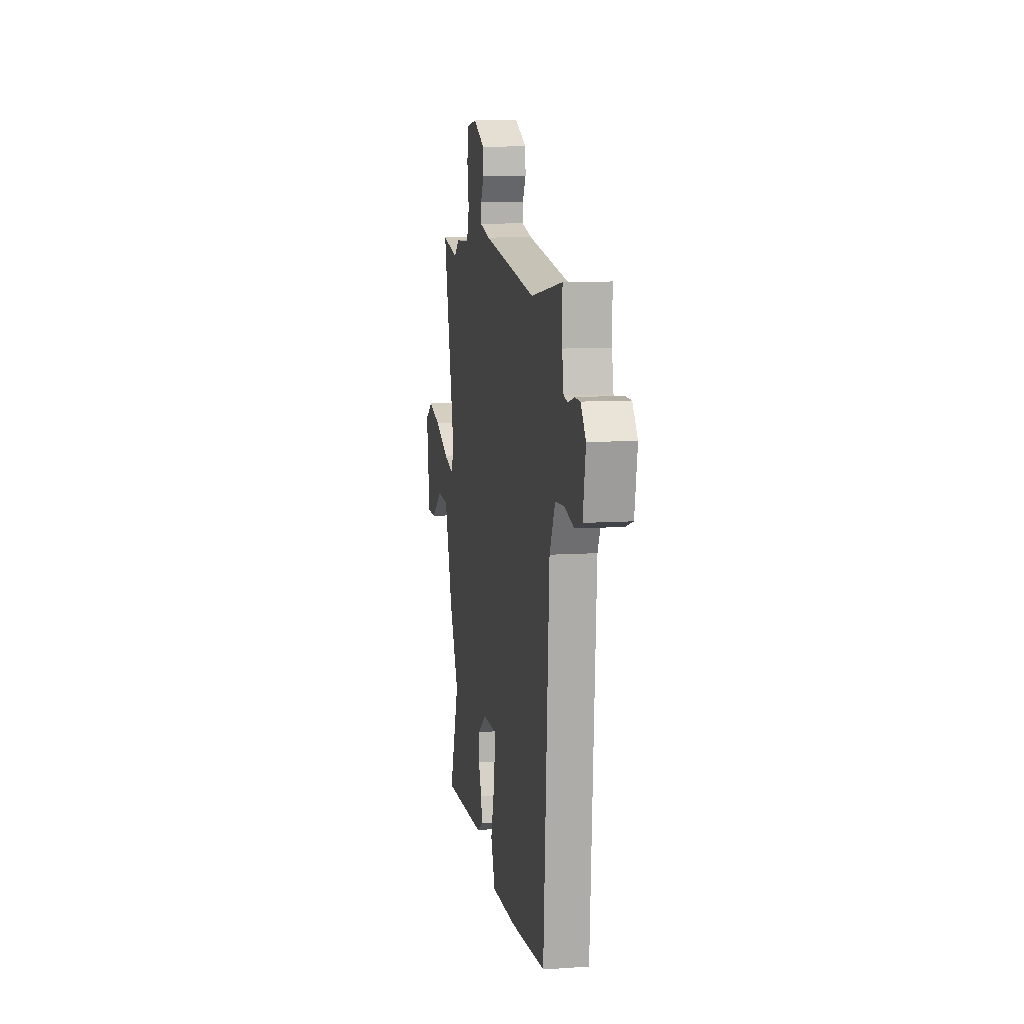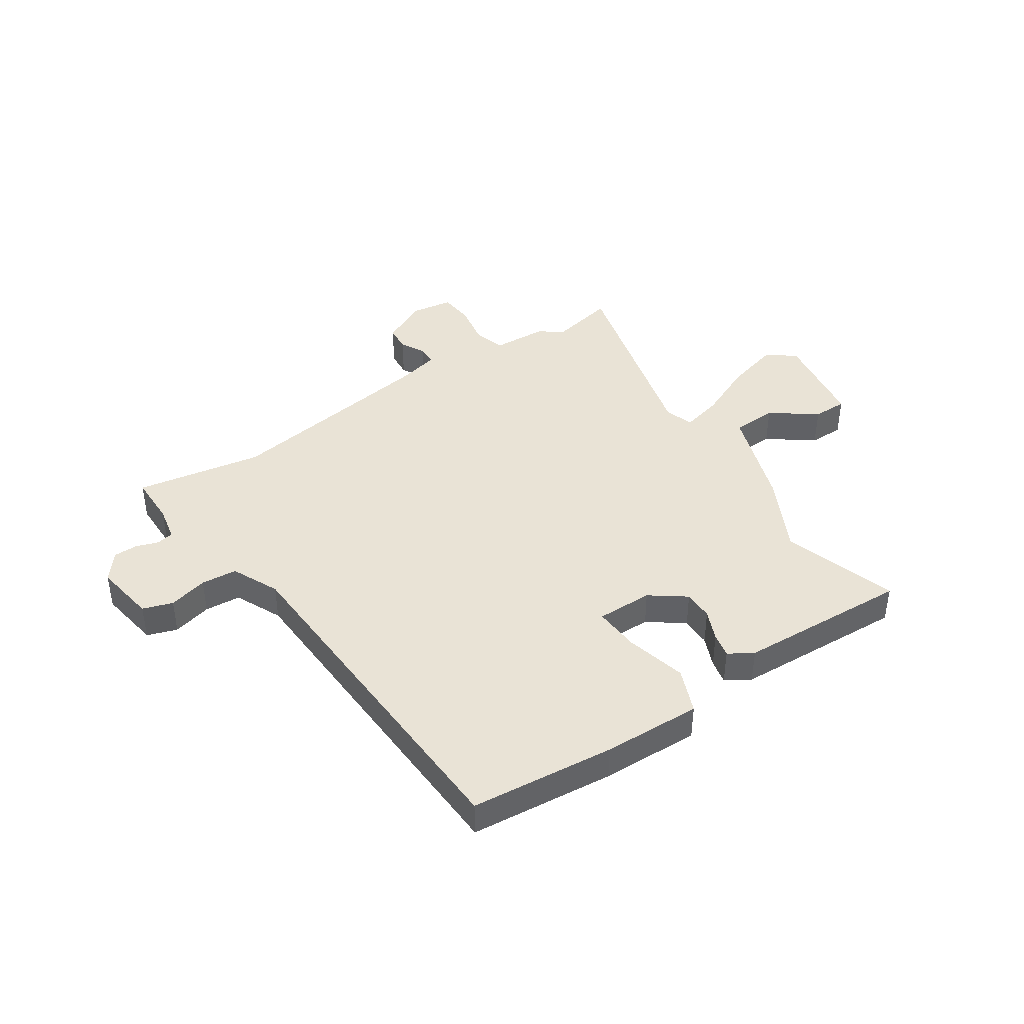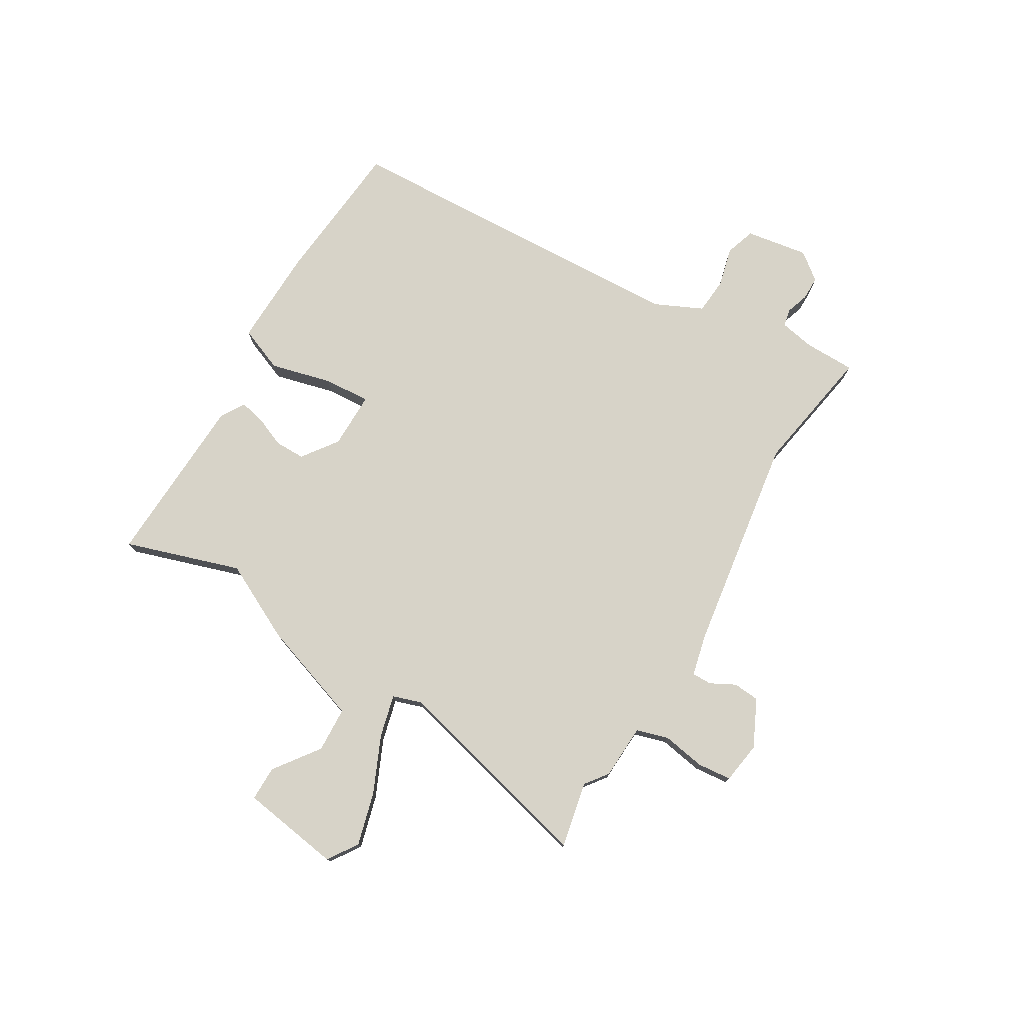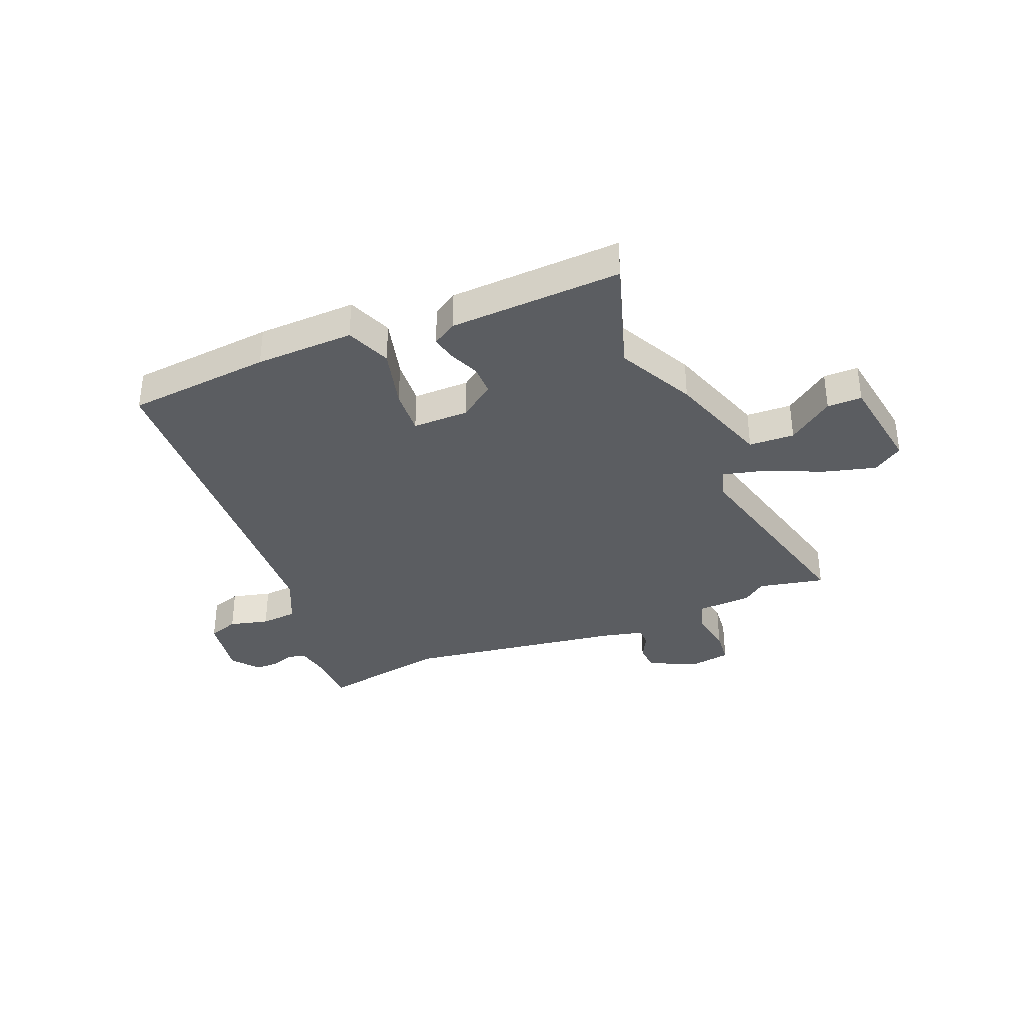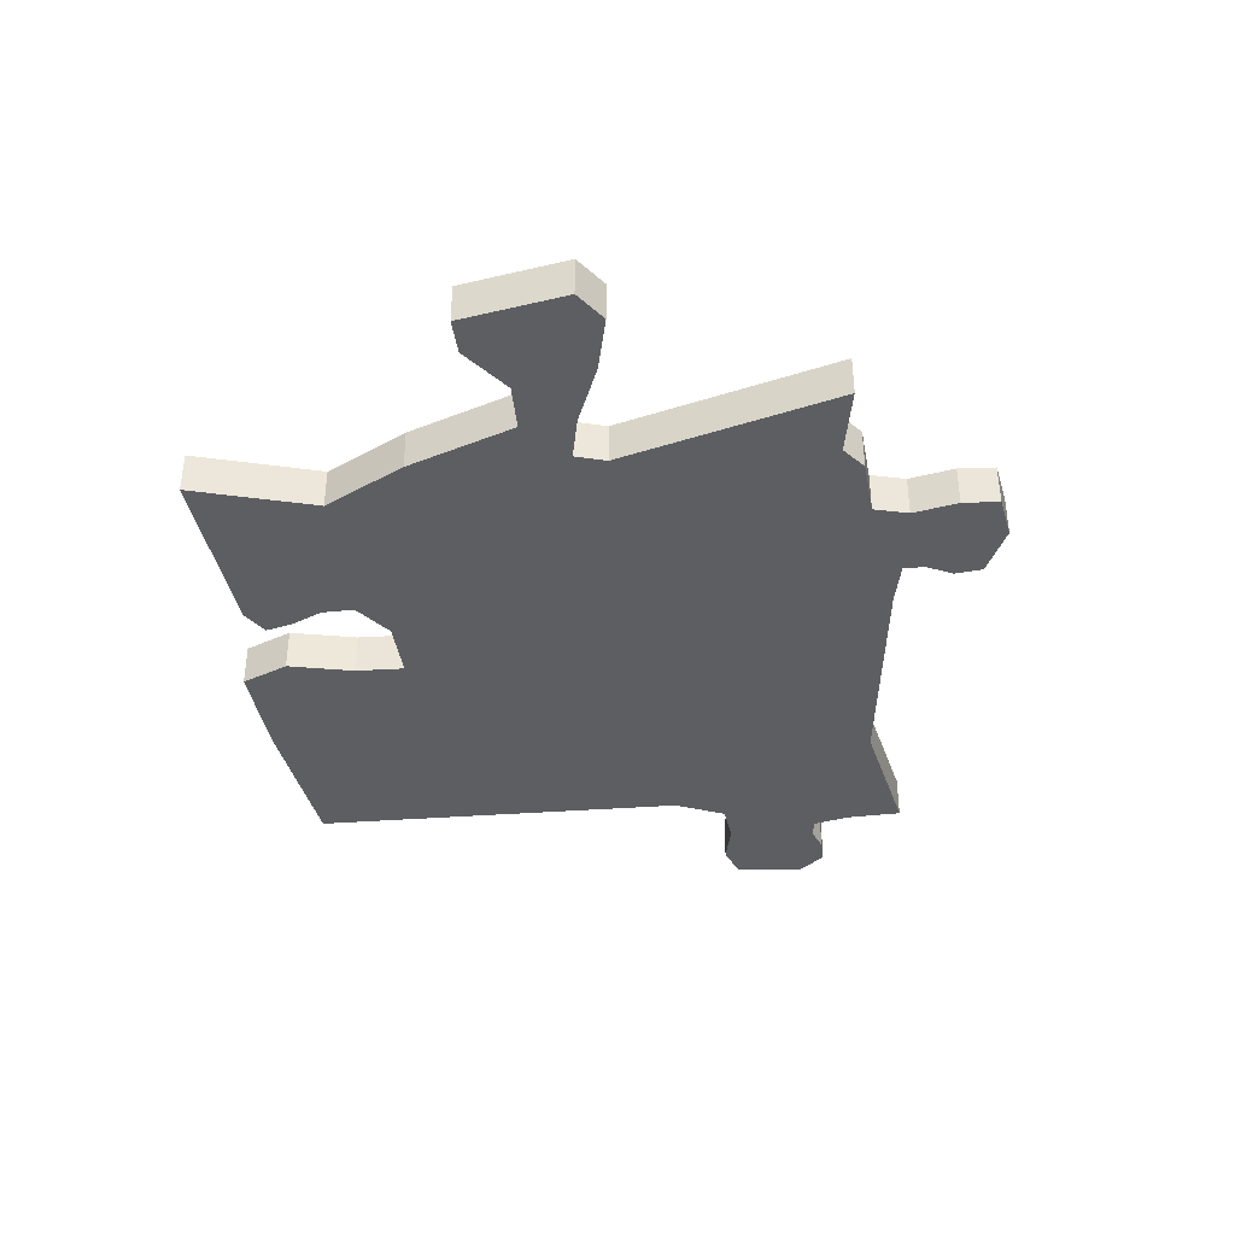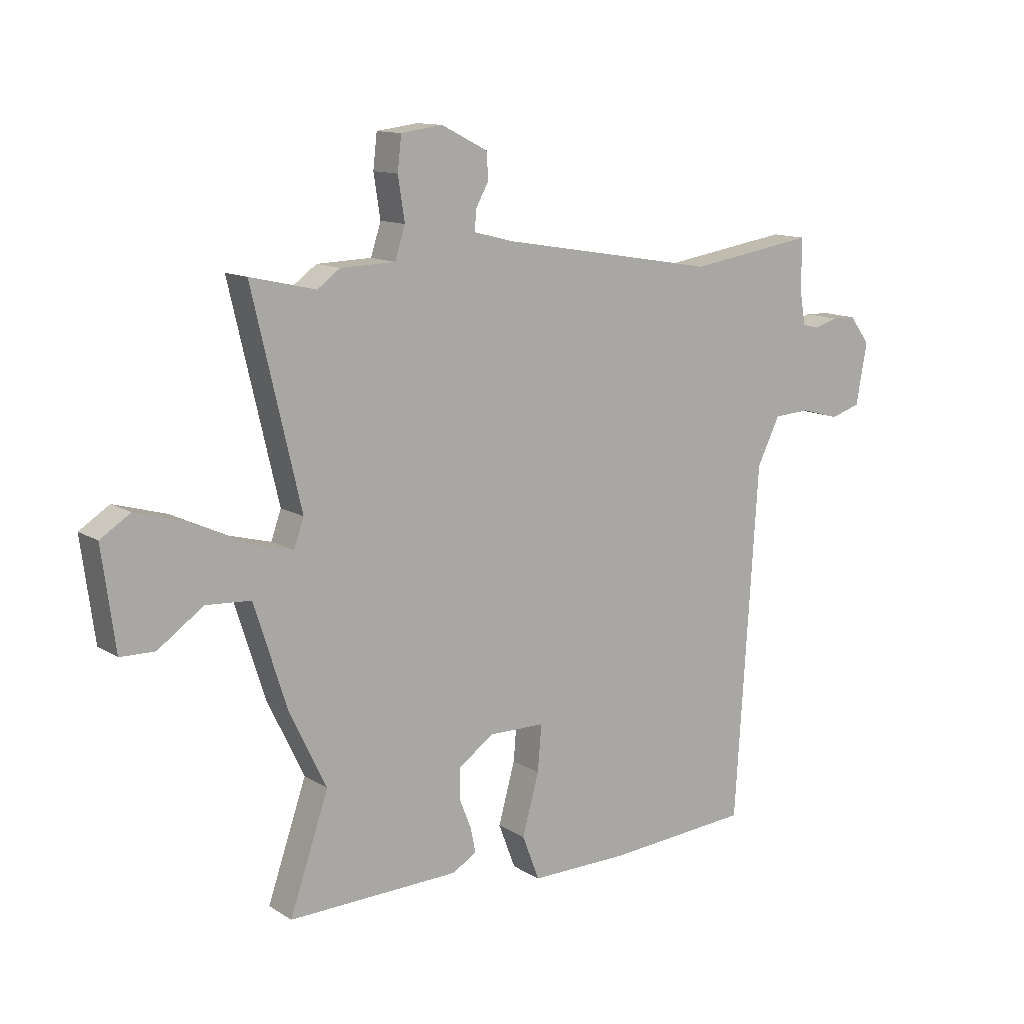
<metadata>
{"format":"obj","ext":"obj","renderer":"f3d","projection":"perspective","resolution":1024,"background":"white","views":[{"elev":9.7,"azim":80.0,"up":"+Z"},{"elev":42.1,"azim":147.4,"up":"+Y"},{"elev":76.8,"azim":-58.3,"up":"+Y"},{"elev":-35.6,"azim":-156.6,"up":"+Y"},{"elev":-38.4,"azim":-81.0,"up":"+Y"},{"elev":12.4,"azim":-35.4,"up":"+Z"}]}
</metadata>
<code>
v 0.416 0.07 -0.526
v 0.156 0.07 -0.546
v -0.021 0.07 -0.548
v -0.052 0.07 -0.467
v -0.022 0.07 -0.358
v -0.015 0.07 -0.275
v -0.116 0.07 -0.274
v -0.18 0.07 -0.319
v -0.181 0.07 -0.373
v -0.159 0.07 -0.428
v -0.15 0.07 -0.473
v -0.194 0.07 -0.499
v -0.503 0.07 -0.508
v -0.433 0.07 -0.303
v -0.5 0.07 -0.164
v -0.559 0.07 0.021
v -0.64 0.07 0.026
v -0.722 0.07 -0.032
v -0.784 0.07 -0.031
v -0.808 0.07 0.148
v -0.754 0.07 0.183
v -0.66 0.07 0.156
v -0.559 0.07 0.109
v -0.484 0.07 0.089
v -0.466 0.07 0.14
v -0.553 0.07 0.512
v -0.435 0.07 0.485
v -0.394 0.07 0.515
v -0.295 0.07 0.518
v -0.277 0.07 0.575
v -0.289 0.07 0.652
v -0.282 0.07 0.713
v -0.207 0.07 0.723
v -0.124 0.07 0.681
v -0.121 0.07 0.634
v -0.145 0.07 0.59
v -0.146 0.07 0.555
v -0.072 0.07 0.536
v 0.316 0.07 0.471
v 0.545 0.07 0.507
v 0.544 0.07 0.416
v 0.555 0.07 0.353
v 0.586 0.07 0.346
v 0.627 0.07 0.359
v 0.67 0.07 0.358
v 0.707 0.07 0.309
v 0.687 0.07 0.198
v 0.633 0.07 0.181
v 0.563 0.07 0.2
v 0.498 0.07 0.196
v 0.457 0.07 0.112
v 0.416 0 -0.526
v 0.156 0 -0.546
v -0.021 0 -0.548
v -0.052 0 -0.467
v -0.022 0 -0.358
v -0.015 0 -0.275
v -0.116 0 -0.274
v -0.18 0 -0.319
v -0.181 0 -0.373
v -0.159 0 -0.428
v -0.15 0 -0.473
v -0.194 0 -0.499
v -0.503 0 -0.508
v -0.433 0 -0.303
v -0.5 0 -0.164
v -0.559 0 0.021
v -0.64 0 0.026
v -0.722 0 -0.032
v -0.784 0 -0.031
v -0.808 0 0.148
v -0.754 0 0.183
v -0.66 0 0.156
v -0.559 0 0.109
v -0.484 0 0.089
v -0.466 0 0.14
v -0.553 0 0.512
v -0.435 0 0.485
v -0.394 0 0.515
v -0.295 0 0.518
v -0.277 0 0.575
v -0.289 0 0.652
v -0.282 0 0.713
v -0.207 0 0.723
v -0.124 0 0.681
v -0.121 0 0.634
v -0.145 0 0.59
v -0.146 0 0.555
v -0.072 0 0.536
v 0.316 0 0.471
v 0.545 0 0.507
v 0.544 0 0.416
v 0.555 0 0.353
v 0.586 0 0.346
v 0.627 0 0.359
v 0.67 0 0.358
v 0.707 0 0.309
v 0.687 0 0.198
v 0.633 0 0.181
v 0.563 0 0.2
v 0.498 0 0.196
v 0.457 0 0.112
f 47 48 49
f 46 47 49
f 45 46 49
f 44 45 49
f 43 44 49
f 42 43 49 50
f 41 42 50 51
f 39 40 41 51
f 34 35 36
f 33 34 36
f 32 33 36
f 31 32 36
f 30 31 36
f 29 30 36 37
f 27 28 29
f 25 26 27
f 25 27 29
f 29 37 38
f 25 29 38
f 24 25 38
f 21 22 23
f 20 21 23
f 19 20 23
f 18 19 23
f 17 18 23
f 16 17 23 24
f 14 15 16 24
f 12 13 14
f 11 12 14
f 10 11 14
f 9 10 14
f 8 9 14 24
f 3 4 5
f 2 3 5
f 1 2 5
f 51 1 5
f 39 51 5
f 24 38 39
f 8 24 39
f 7 8 39
f 6 7 39
f 5 6 39
f 100 99 98
f 100 98 97
f 100 97 96
f 100 96 95
f 100 95 94
f 101 100 94 93
f 102 101 93 92
f 102 92 91 90
f 87 86 85
f 87 85 84
f 87 84 83
f 87 83 82
f 87 82 81
f 88 87 81 80
f 80 79 78
f 78 77 76
f 80 78 76
f 89 88 80
f 89 80 76
f 89 76 75
f 74 73 72
f 74 72 71
f 74 71 70
f 74 70 69
f 74 69 68
f 75 74 68 67
f 75 67 66 65
f 65 64 63
f 65 63 62
f 65 62 61
f 65 61 60
f 75 65 60 59
f 56 55 54
f 56 54 53
f 56 53 52
f 56 52 102
f 56 102 90
f 90 89 75
f 90 75 59
f 90 59 58
f 90 58 57
f 90 57 56
f 1 52 53 2
f 2 53 54 3
f 3 54 55 4
f 4 55 56 5
f 5 56 57 6
f 6 57 58 7
f 7 58 59 8
f 8 59 60 9
f 9 60 61 10
f 10 61 62 11
f 11 62 63 12
f 12 63 64 13
f 13 64 65 14
f 14 65 66 15
f 15 66 67 16
f 16 67 68 17
f 17 68 69 18
f 18 69 70 19
f 19 70 71 20
f 20 71 72 21
f 21 72 73 22
f 22 73 74 23
f 23 74 75 24
f 24 75 76 25
f 25 76 77 26
f 26 77 78 27
f 27 78 79 28
f 28 79 80 29
f 29 80 81 30
f 30 81 82 31
f 31 82 83 32
f 32 83 84 33
f 33 84 85 34
f 34 85 86 35
f 35 86 87 36
f 36 87 88 37
f 37 88 89 38
f 38 89 90 39
f 39 90 91 40
f 40 91 92 41
f 41 92 93 42
f 42 93 94 43
f 43 94 95 44
f 44 95 96 45
f 45 96 97 46
f 46 97 98 47
f 47 98 99 48
f 48 99 100 49
f 49 100 101 50
f 50 101 102 51
f 51 102 52 1

</code>
